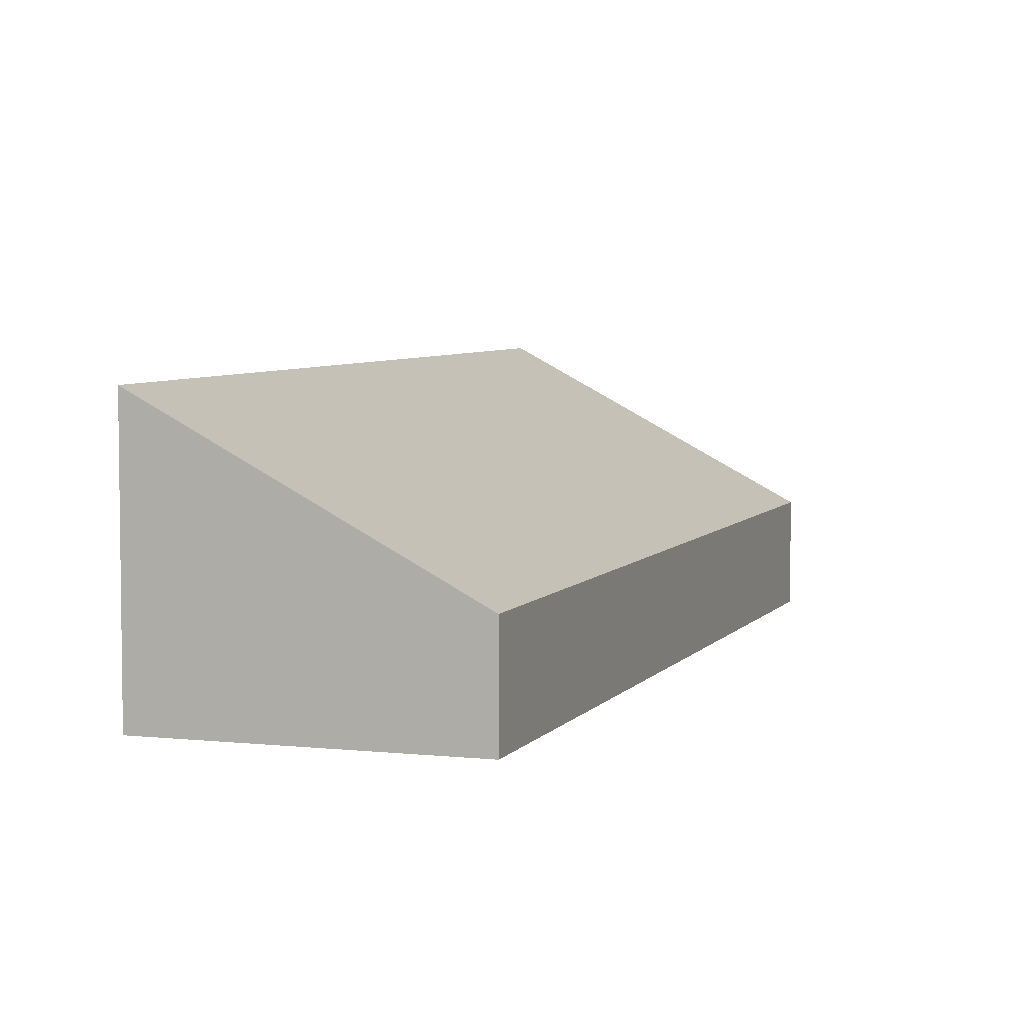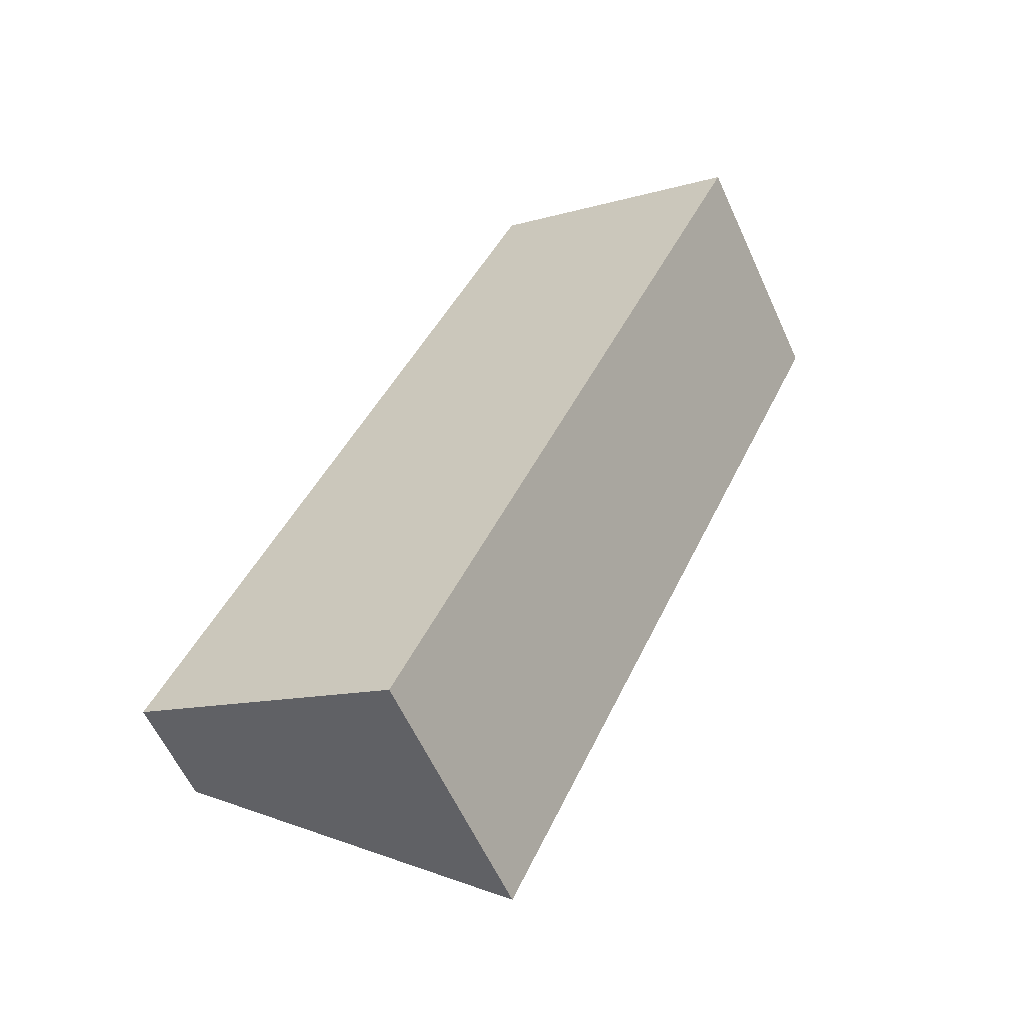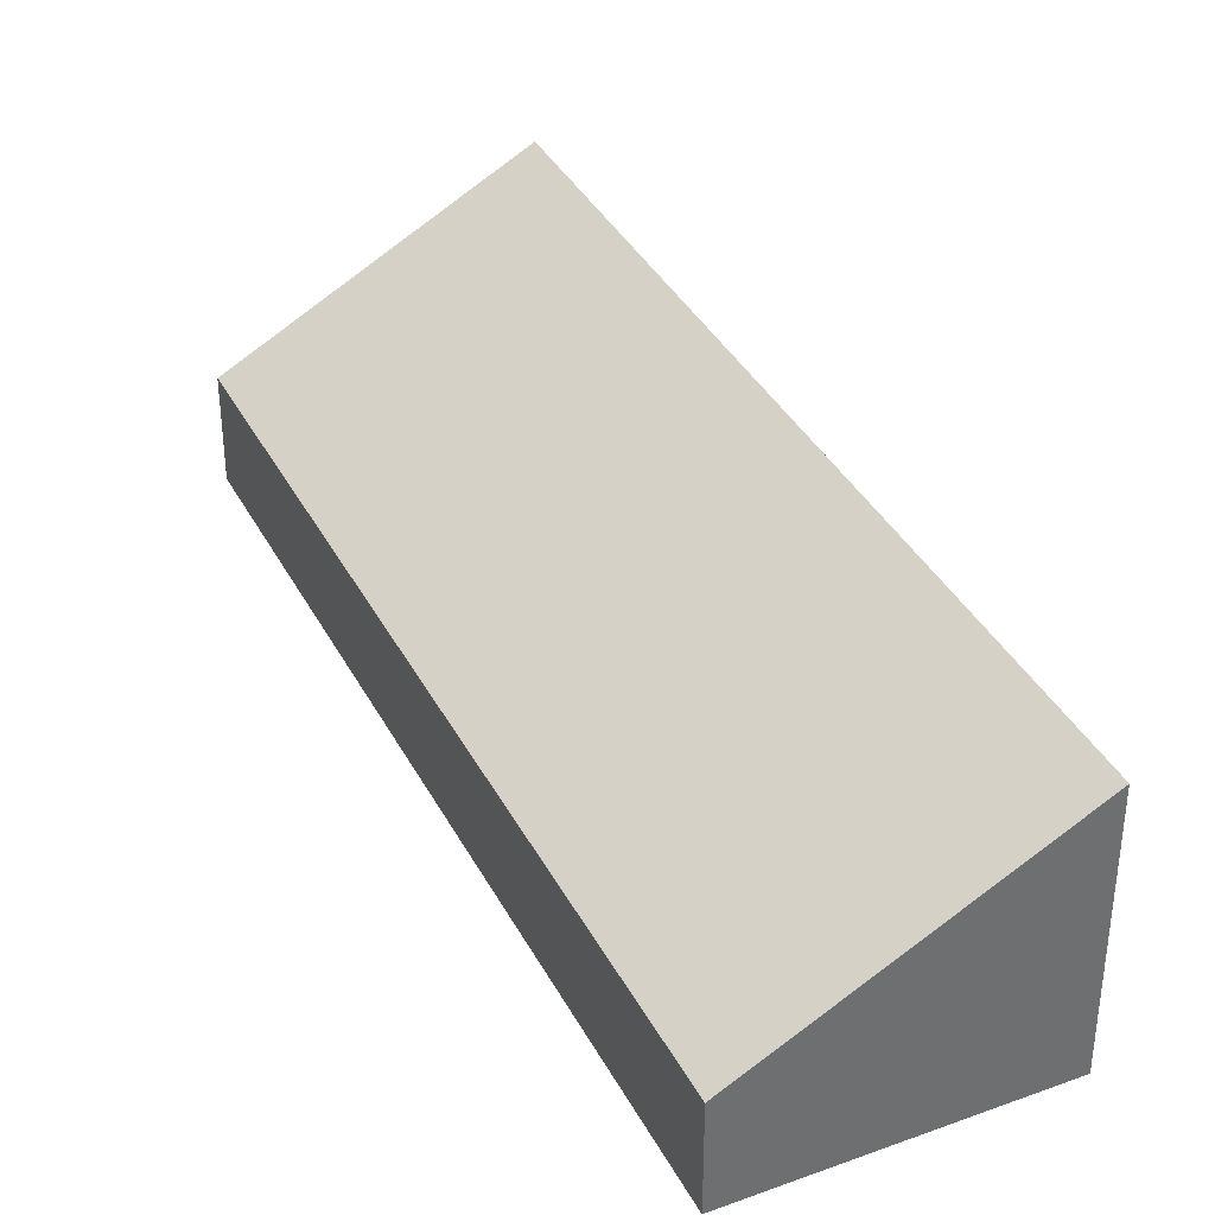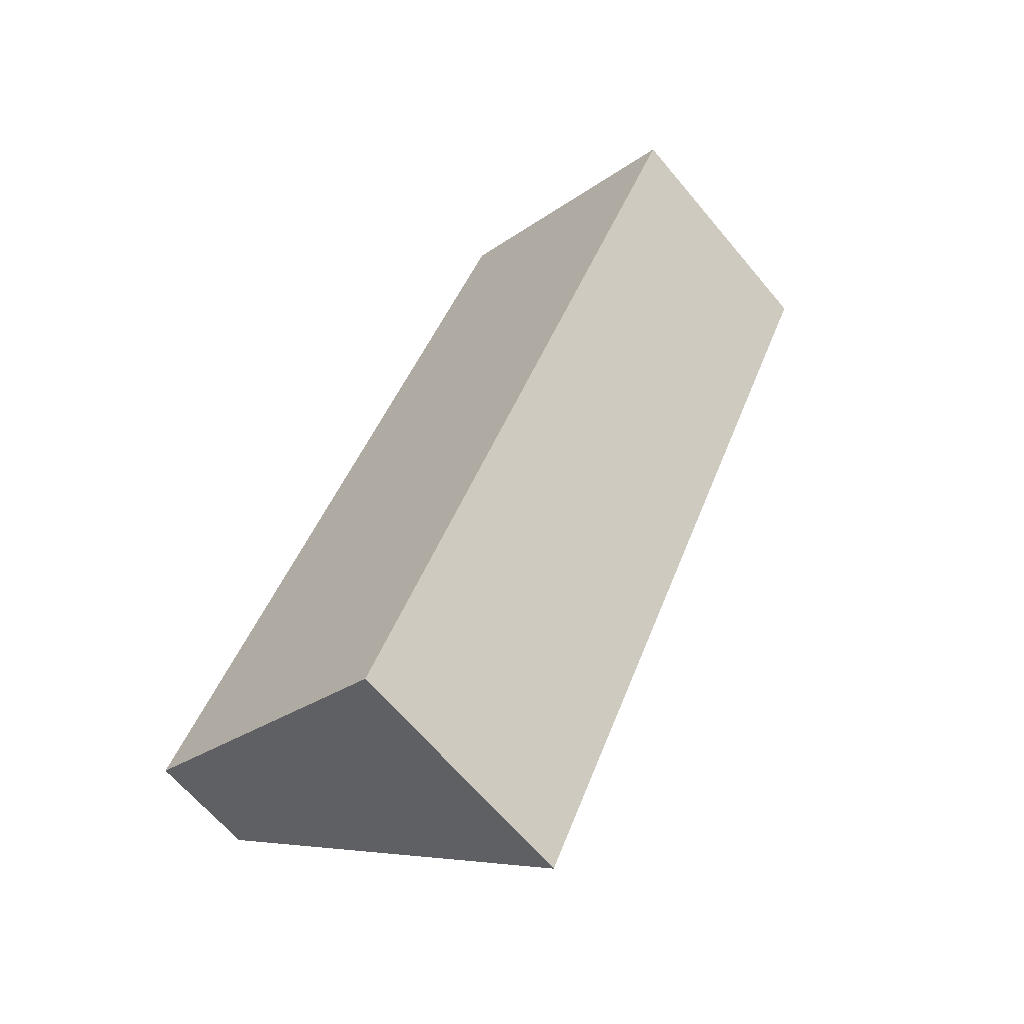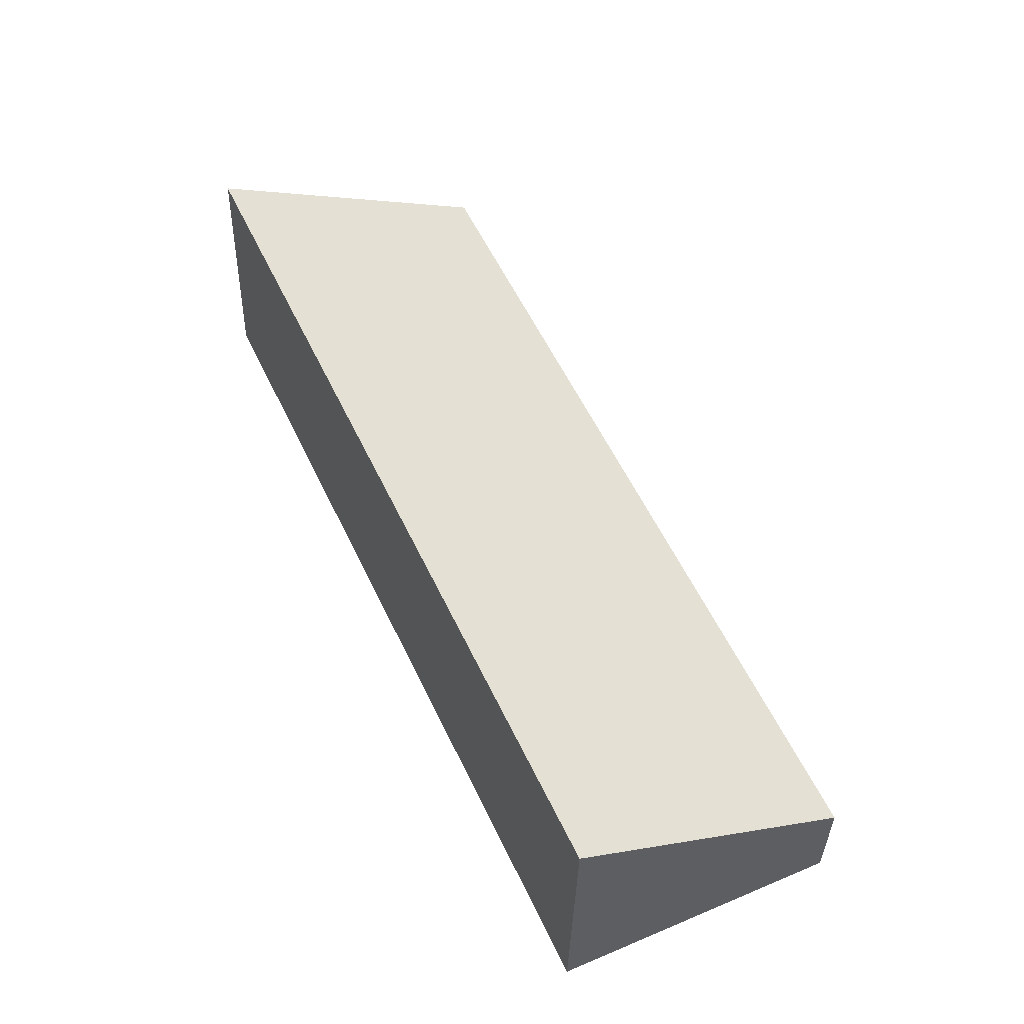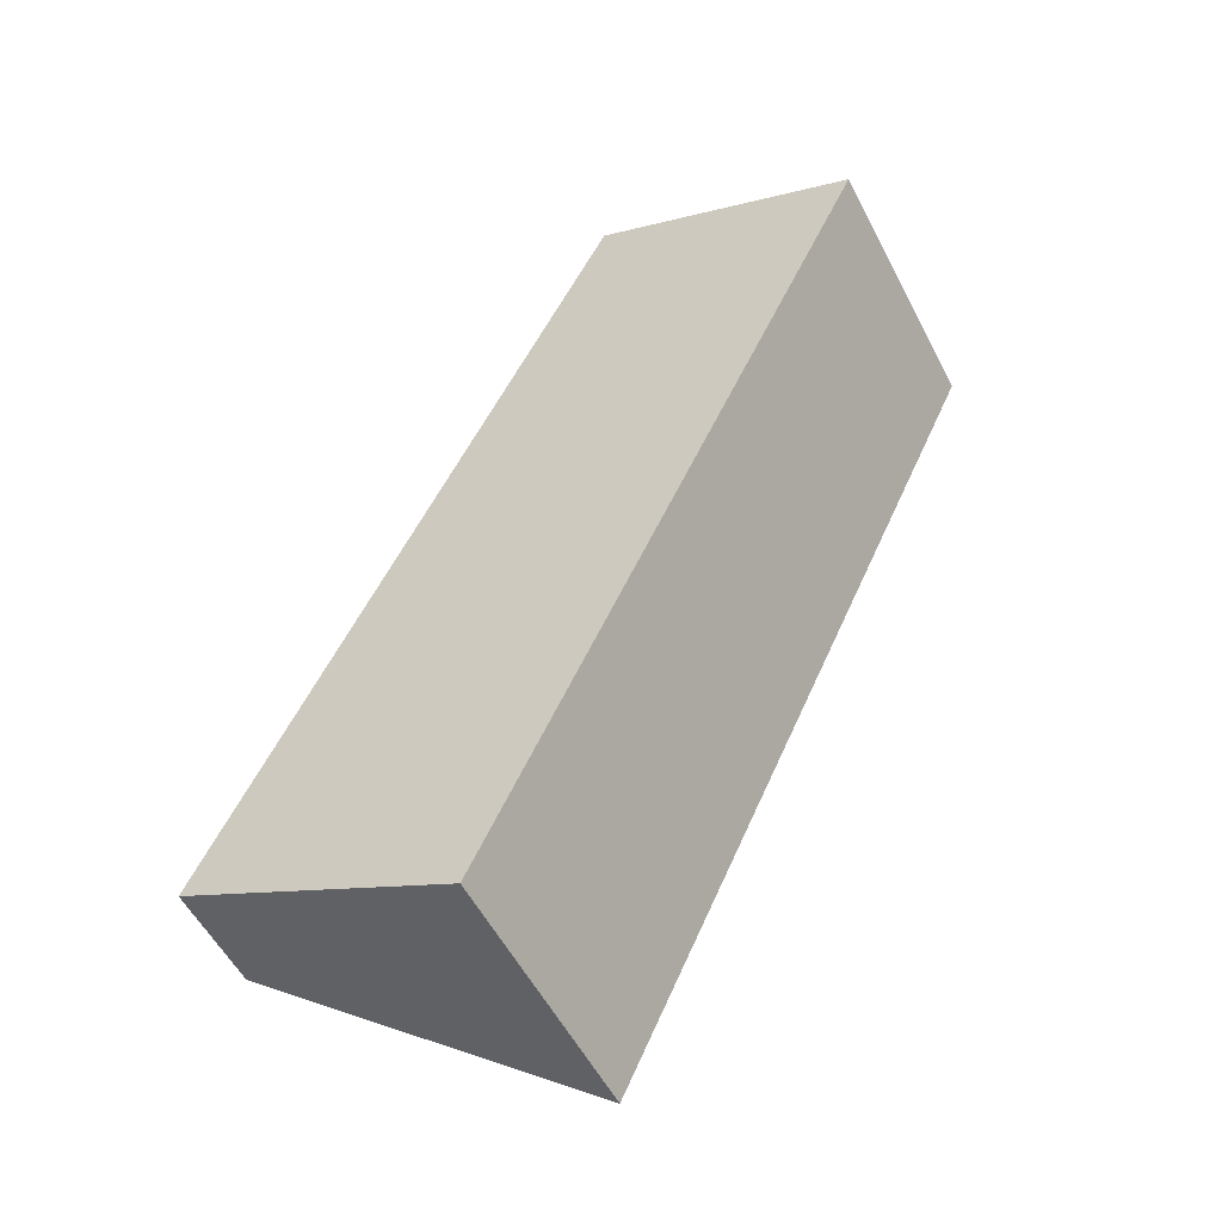
<metadata>
{"format":"obj","ext":"obj","renderer":"f3d","projection":"perspective","resolution":1024,"background":"white","views":[{"elev":5.4,"azim":-136.2,"up":"+Y"},{"elev":-60.3,"azim":24.5,"up":"+Z"},{"elev":37.4,"azim":-0.3,"up":"+Y"},{"elev":-65.0,"azim":39.9,"up":"+Z"},{"elev":-35.2,"azim":178.7,"up":"+Z"},{"elev":-55.0,"azim":27.2,"up":"+Z"}]}
</metadata>
<code>
v  1.928 1.869 -0.892
v  2.774 0.745 5.99
v  4.702 1.869 5.098
v  0 0.745 4.562e-17
v  4.702 -3.122e-16 5.098
v  1.928 5.462e-17 -0.892
v  0 0 0
v  2.774 -3.668e-16 5.99
g defaultobject
f 1 2 3
f 2 1 4
f 5 1 3
f 1 5 6
f 6 4 1
f 4 6 7
f 7 2 4
f 2 7 8
f 2 5 3
f 5 2 8
f 8 6 5
f 6 8 7

</code>
